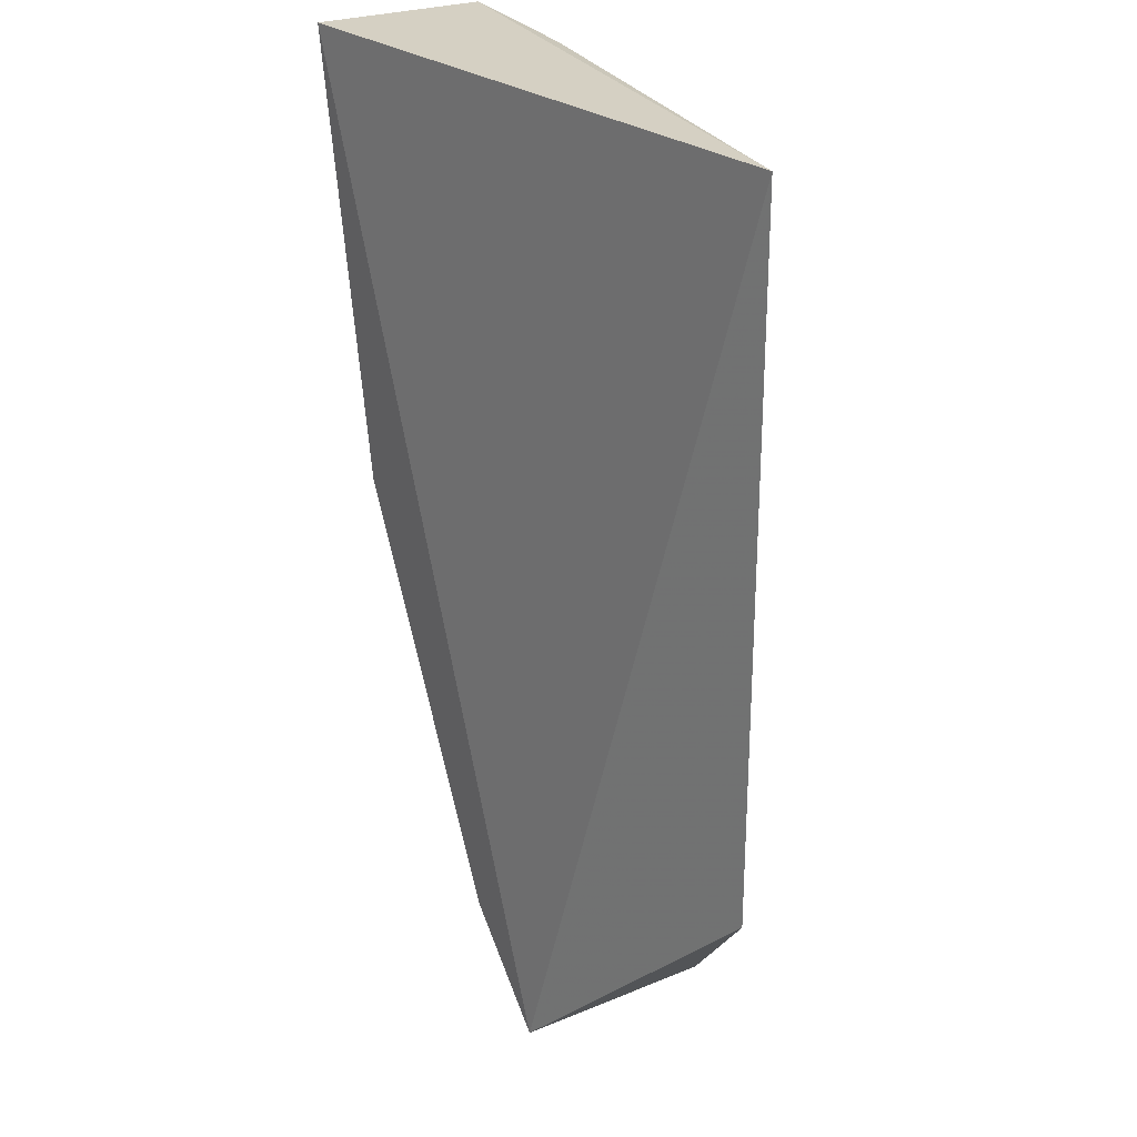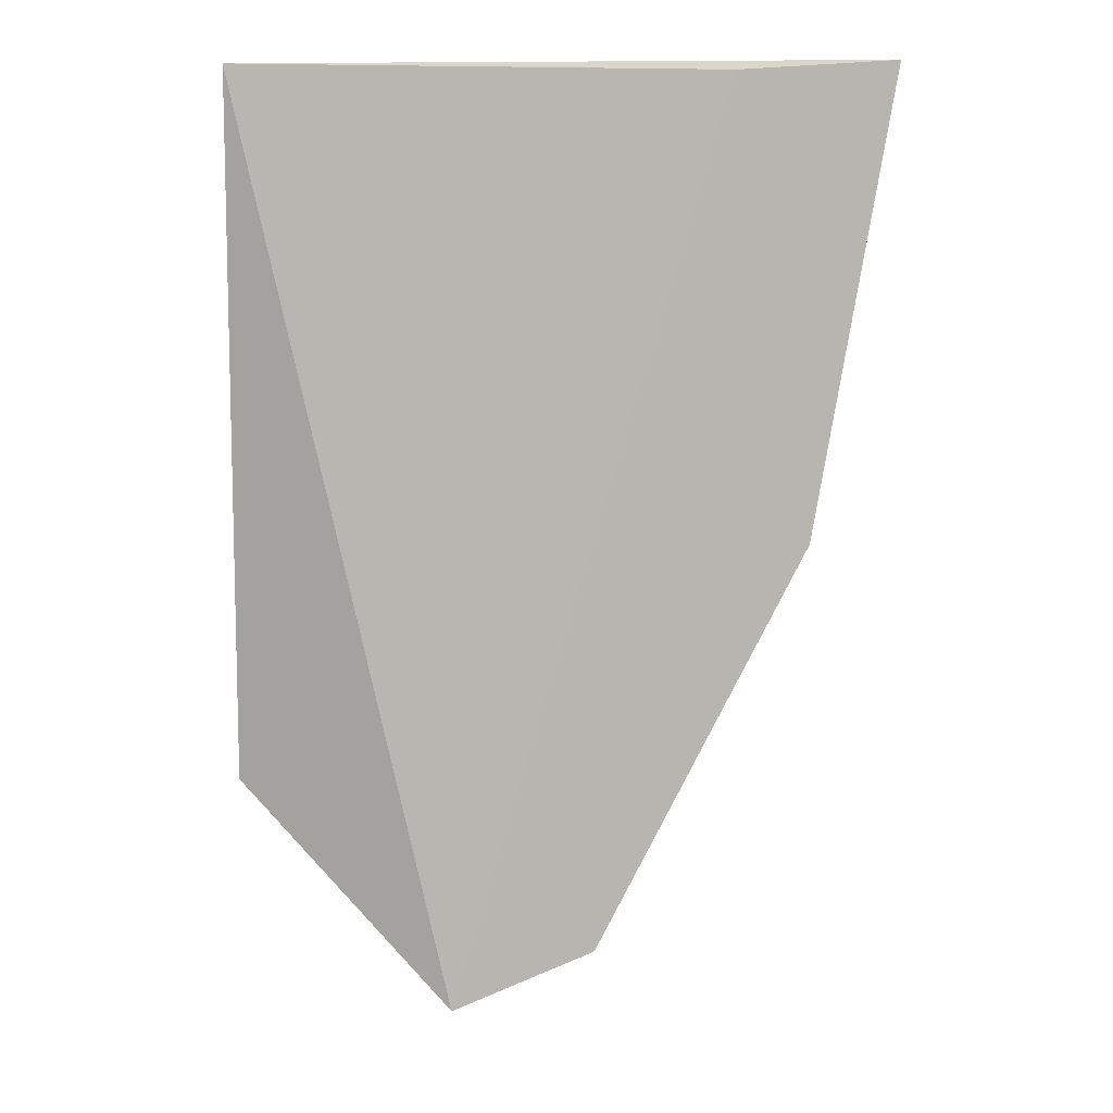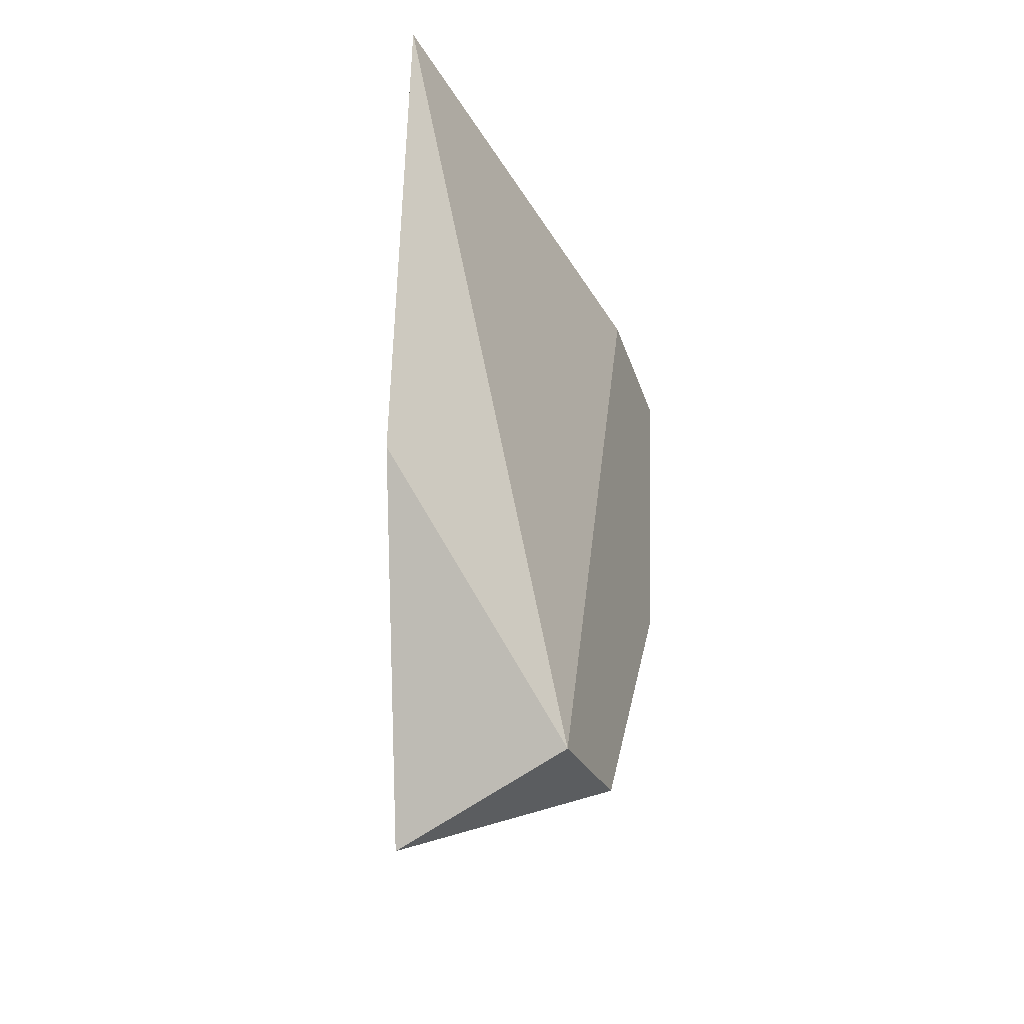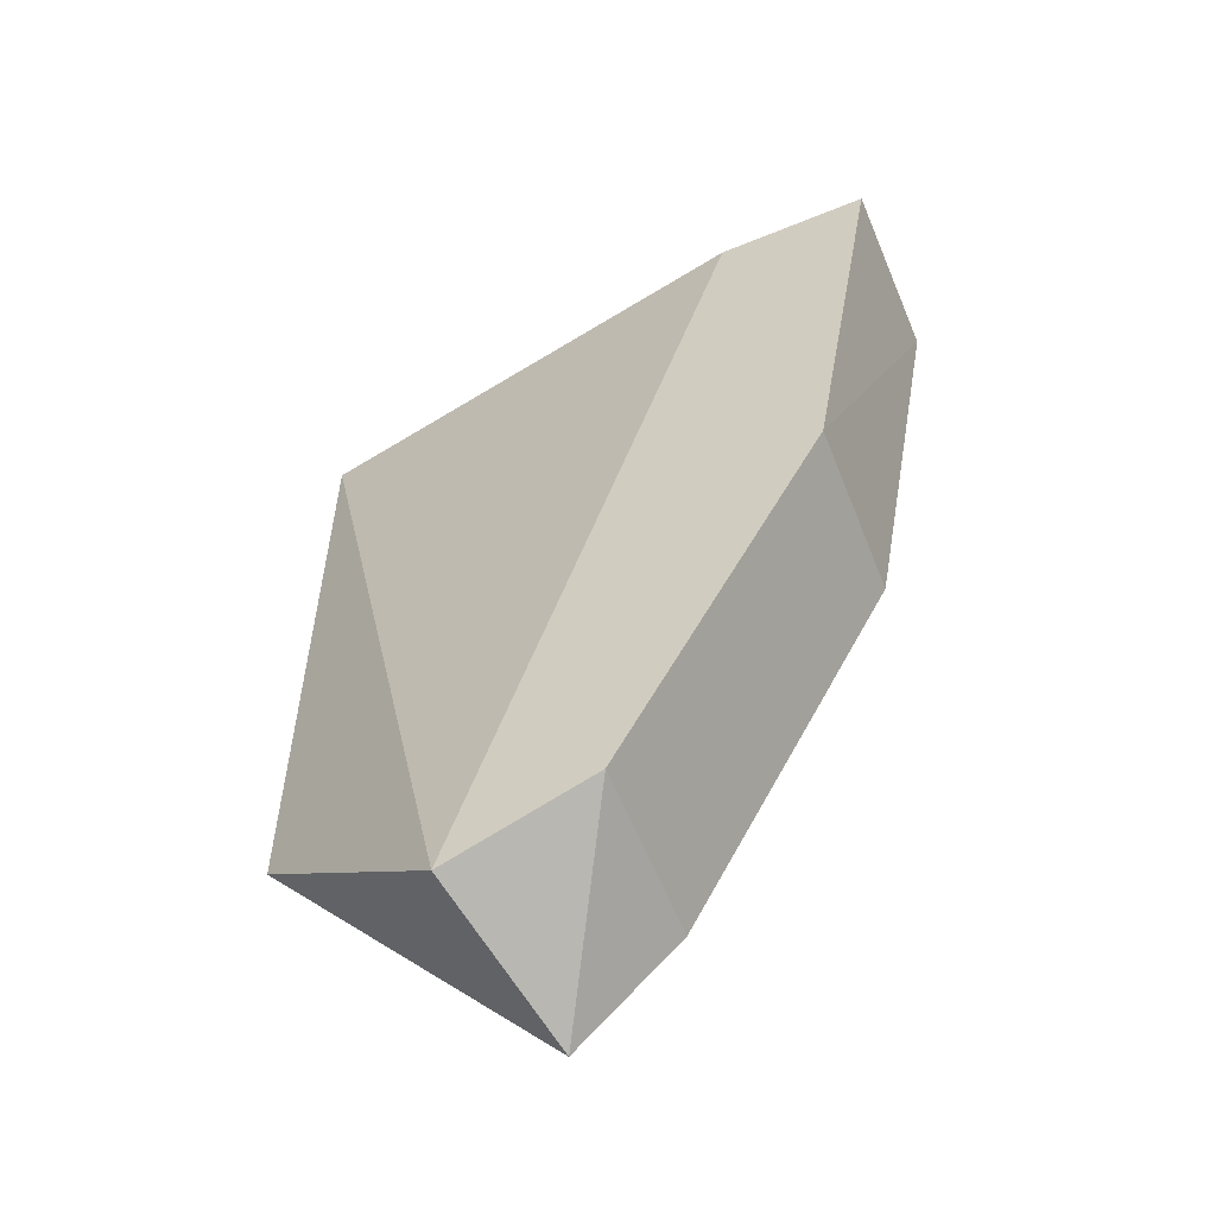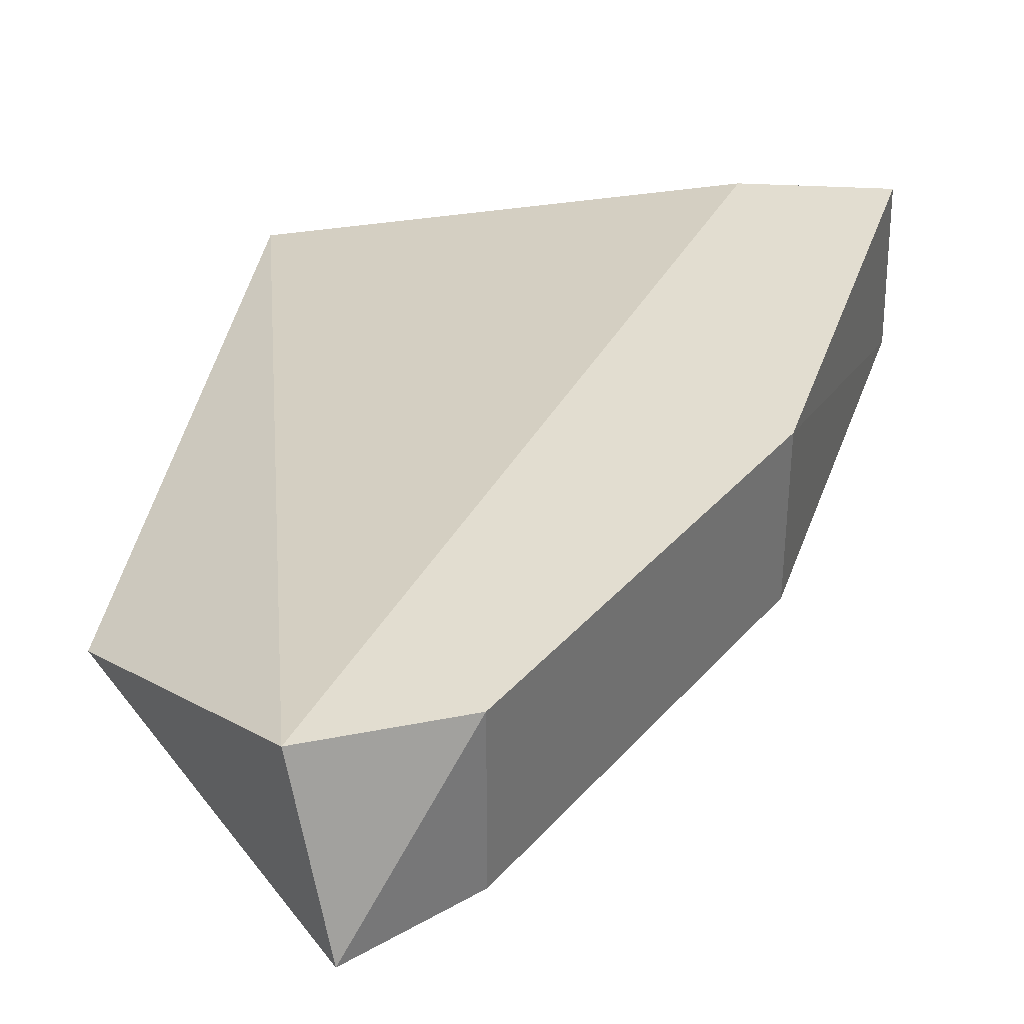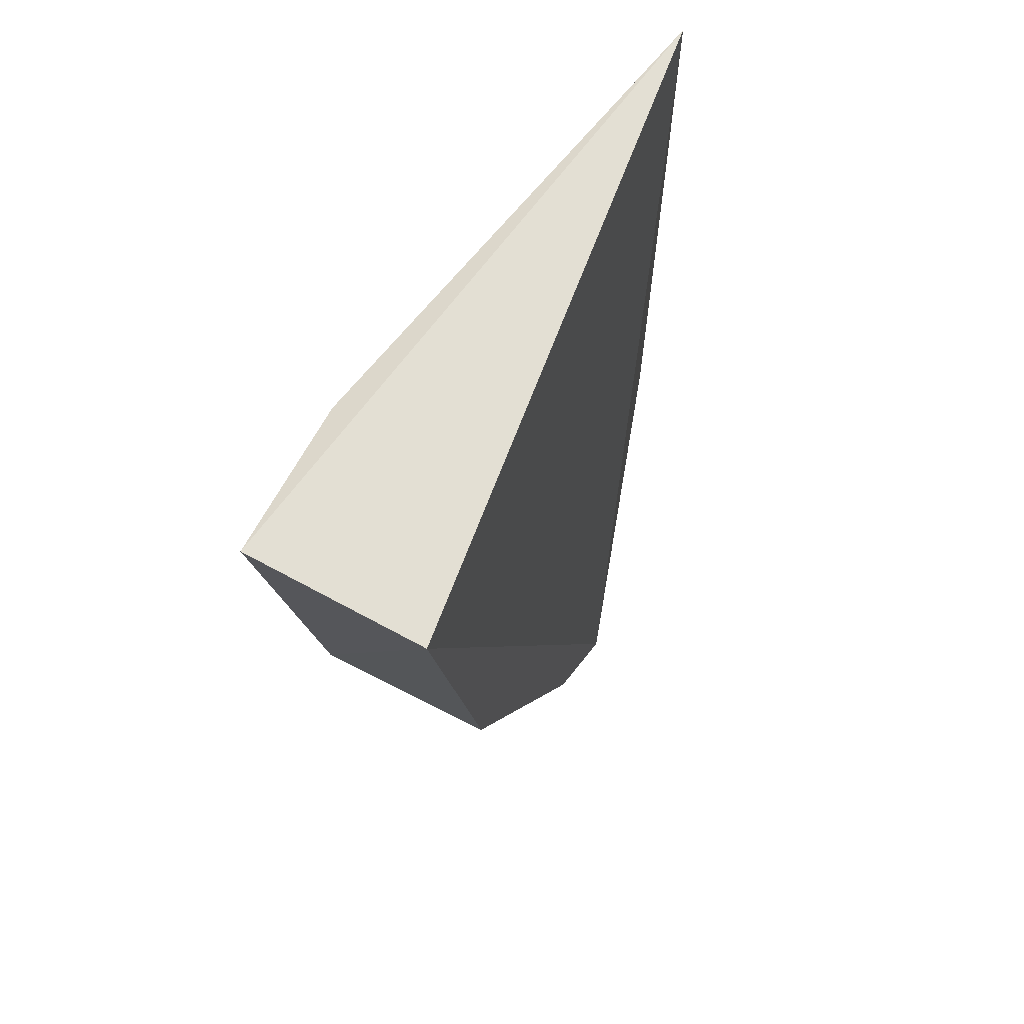
<metadata>
{"format":"obj","ext":"obj","renderer":"f3d","projection":"perspective","resolution":1024,"background":"white","views":[{"elev":26.2,"azim":-121.7,"up":"+Y"},{"elev":9.4,"azim":-2.9,"up":"+Y"},{"elev":-46.2,"azim":-71.4,"up":"+Y"},{"elev":-57.9,"azim":21.5,"up":"+Y"},{"elev":35.1,"azim":7.8,"up":"+Z"},{"elev":66.9,"azim":117.4,"up":"+Y"}]}
</metadata>
<code>
v 0.2462 -0.2159 0.4621
v 0.3118 -0.1078 0.4621
v 0.2676 -0.1944 0.5
v 0.192 -0.01015 0.4785
v 0.3291 -0.01028 0.4621
v 0.192 -0.1617 0.4785
v 0.2676 -0.1944 0.4621
v 0.3118 -0.1078 0.5
v 0.2374 -0.2071 0.5
v 0.3283 -0.01015 0.5
v 0.2955 -0.01214 0.5
f 5 2 1
f 5 1 4
f 6 4 1
f 7 1 2
f 7 2 3
f 7 3 1
f 8 3 2
f 8 2 5
f 9 6 1
f 9 1 3
f 9 4 6
f 9 3 8
f 10 8 5
f 10 5 4
f 10 9 8
f 11 10 4
f 11 4 9
f 11 9 10

</code>
